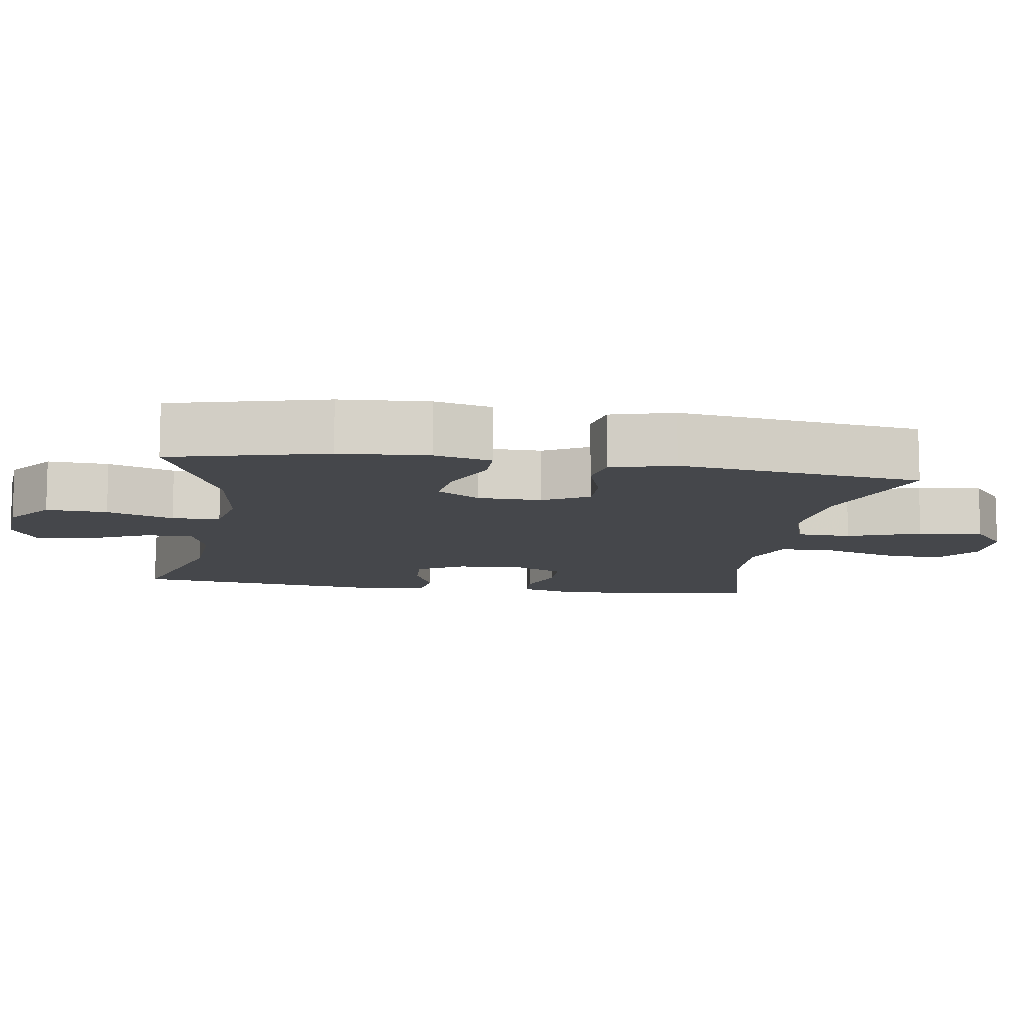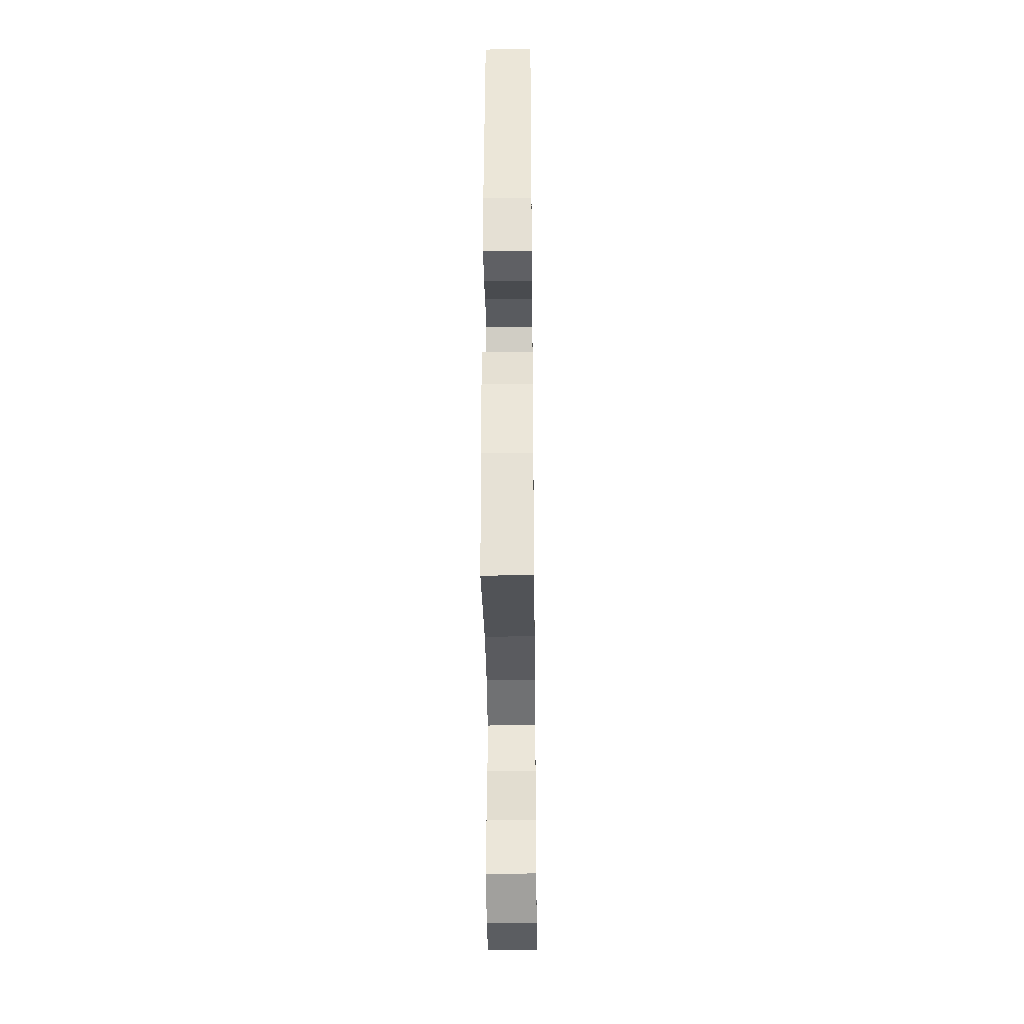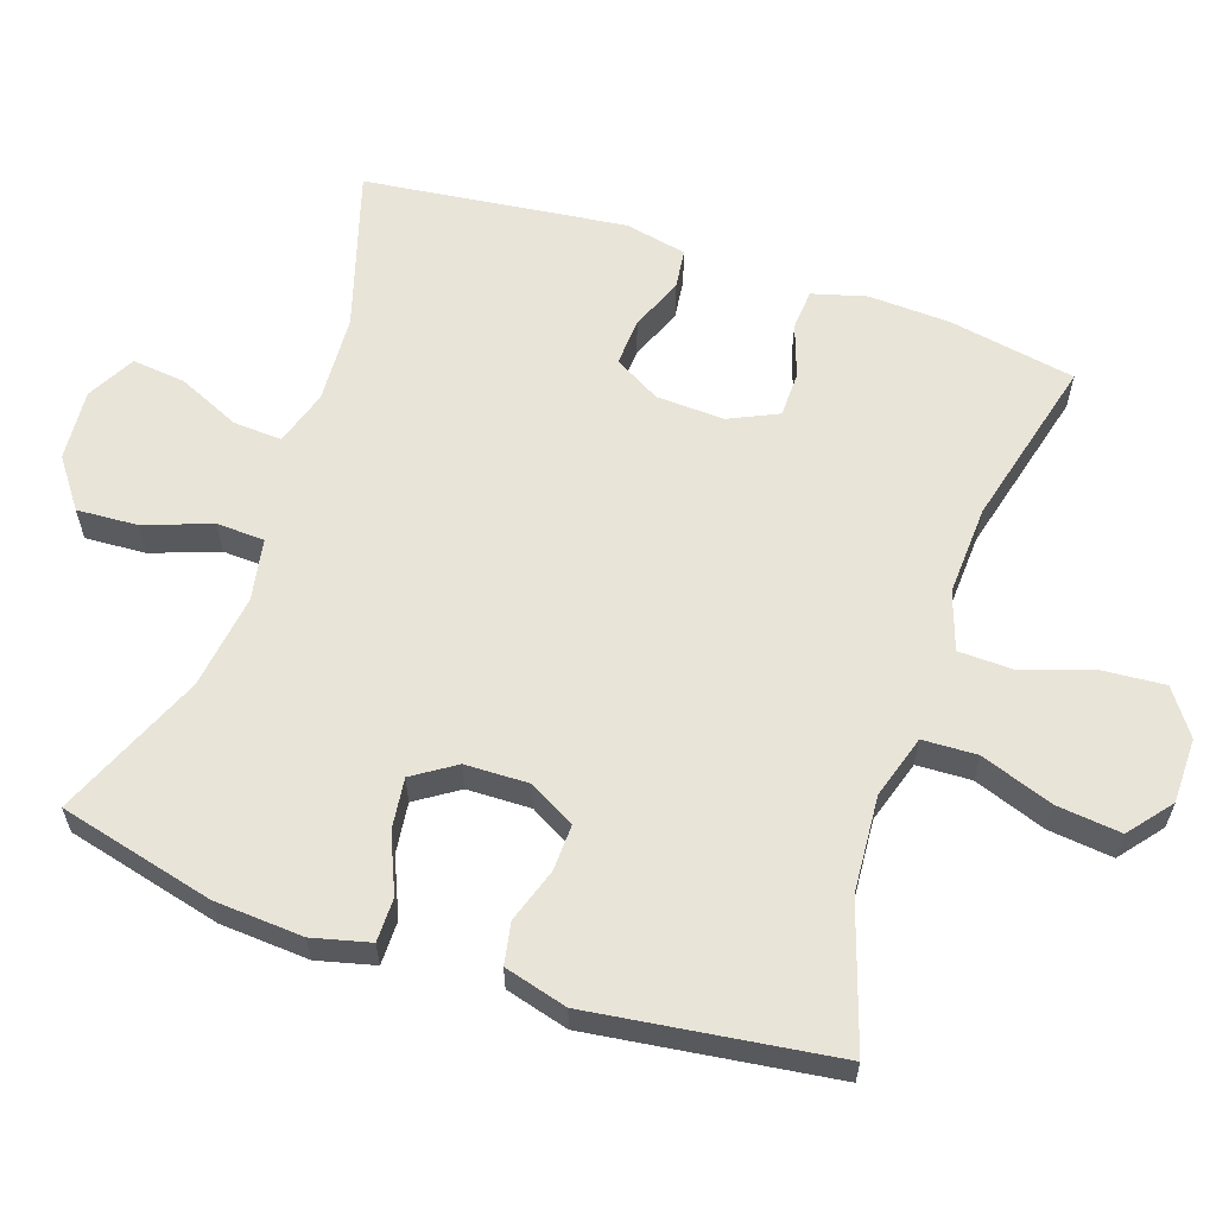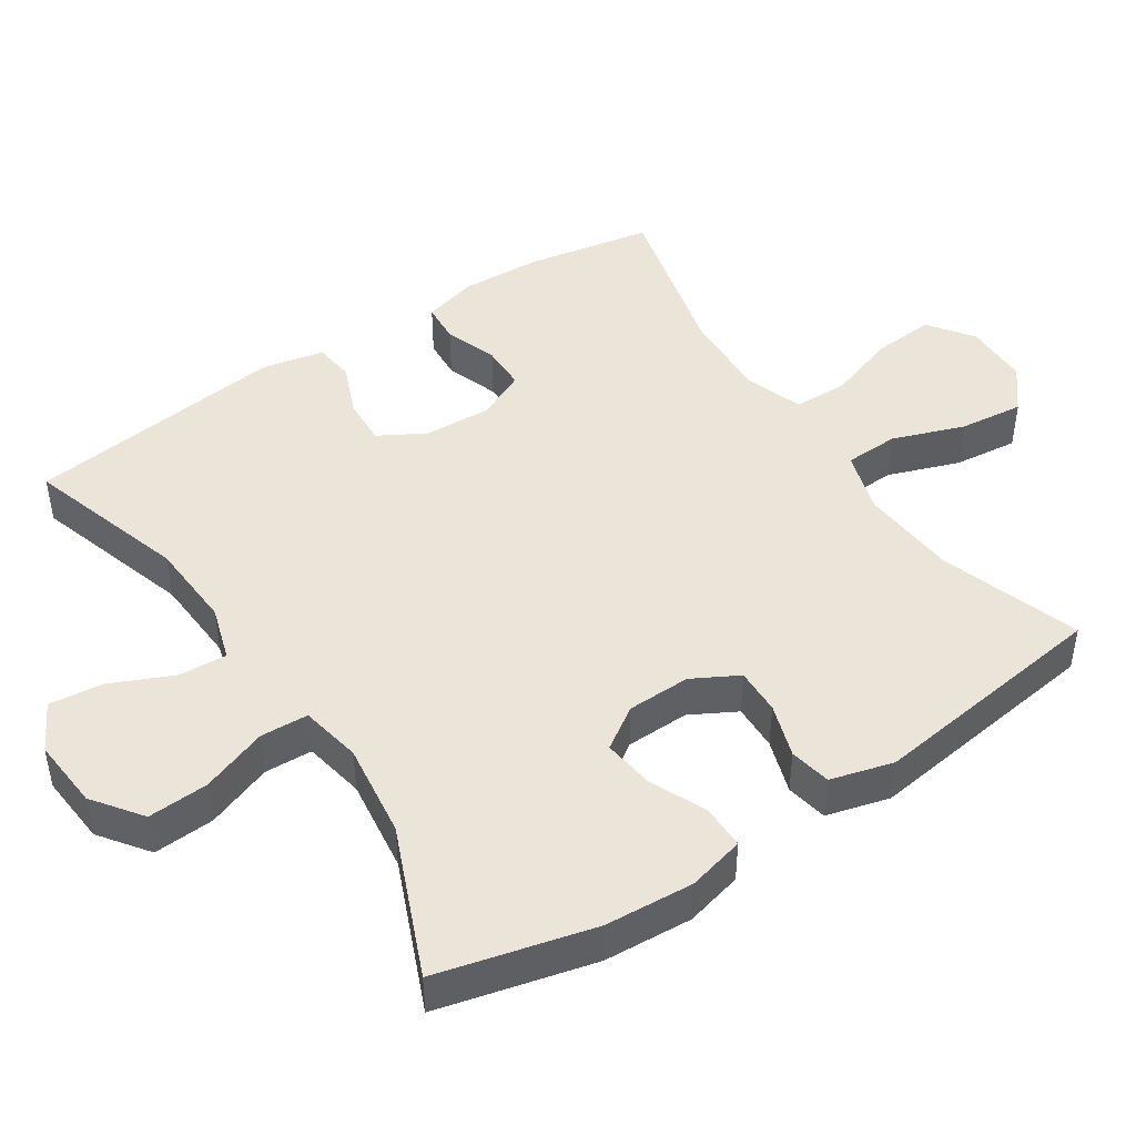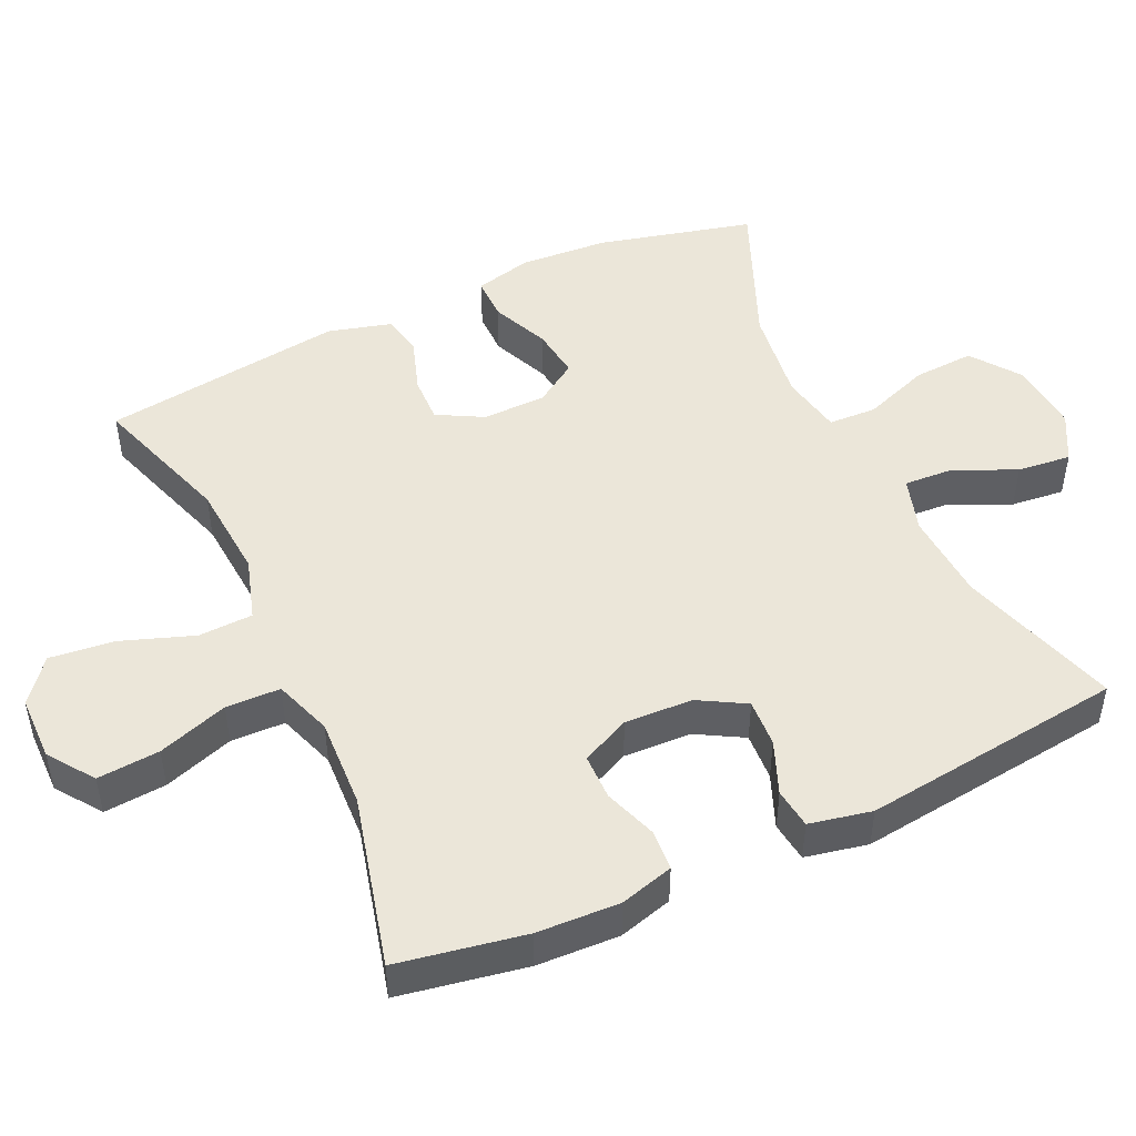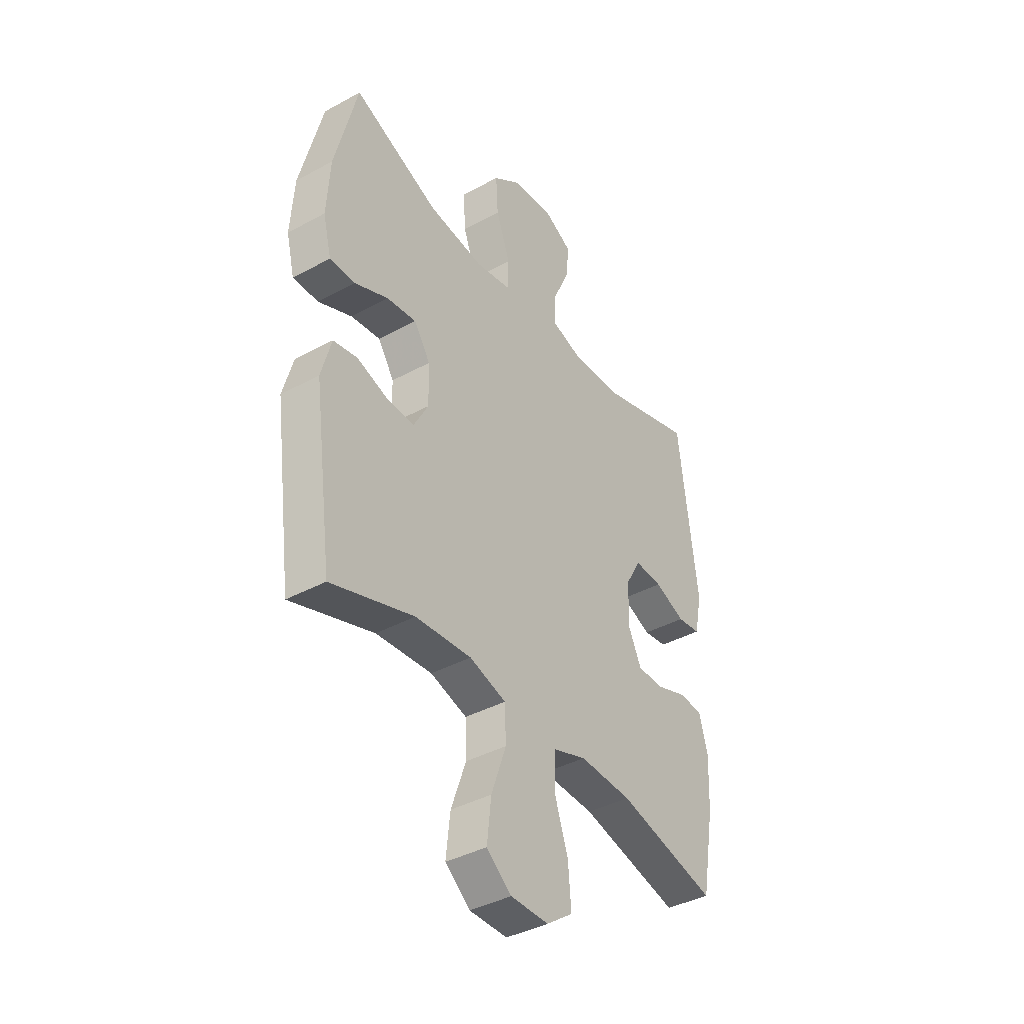
<metadata>
{"format":"obj","ext":"obj","renderer":"f3d","projection":"perspective","resolution":1024,"background":"white","views":[{"elev":-10.6,"azim":81.3,"up":"+Y"},{"elev":-36.1,"azim":-89.3,"up":"+Z"},{"elev":60.5,"azim":108.8,"up":"+Y"},{"elev":45.4,"azim":56.5,"up":"+Y"},{"elev":48.1,"azim":-114.9,"up":"+Y"},{"elev":-39.6,"azim":124.1,"up":"+Z"}]}
</metadata>
<code>
v 0.5 0.07 -0.5
v 0.302 0.07 -0.435
v 0.167 0.07 -0.425
v 0.079 0.07 -0.452
v 0.076 0.07 -0.528
v 0.112 0.07 -0.629
v 0.122 0.07 -0.719
v 0.062 0.07 -0.767
v -0.029 0.07 -0.768
v -0.092 0.07 -0.723
v -0.085 0.07 -0.636
v -0.052 0.07 -0.538
v -0.054 0.07 -0.462
v -0.135 0.07 -0.434
v -0.261 0.07 -0.44
v -0.5 0.07 -0.5
v -0.532 0.07 -0.323
v -0.537 0.07 -0.208
v -0.516 0.07 -0.133
v -0.459 0.07 -0.129
v -0.385 0.07 -0.155
v -0.321 0.07 -0.154
v -0.289 0.07 -0.086
v -0.293 0.07 0.009
v -0.33 0.07 0.074
v -0.397 0.07 0.07
v -0.471 0.07 0.04
v -0.527 0.07 0.047
v -0.545 0.07 0.134
v -0.5 0.07 0.5
v -0.275 0.07 0.431
v -0.151 0.07 0.424
v -0.074 0.07 0.448
v -0.078 0.07 0.516
v -0.117 0.07 0.603
v -0.125 0.07 0.678
v -0.058 0.07 0.714
v 0.042 0.07 0.706
v 0.11 0.07 0.656
v 0.105 0.07 0.571
v 0.071 0.07 0.478
v 0.074 0.07 0.411
v 0.16 0.07 0.395
v 0.293 0.07 0.413
v 0.5 0.07 0.5
v 0.554 0.07 0.283
v 0.562 0.07 0.159
v 0.542 0.07 0.079
v 0.481 0.07 0.079
v 0.4 0.07 0.114
v 0.329 0.07 0.123
v 0.29 0.07 0.064
v 0.288 0.07 -0.025
v 0.323 0.07 -0.089
v 0.388 0.07 -0.087
v 0.464 0.07 -0.062
v 0.522 0.07 -0.073
v 0.546 0.07 -0.161
v 0.5 0 -0.5
v 0.302 0 -0.435
v 0.167 0 -0.425
v 0.079 0 -0.452
v 0.076 0 -0.528
v 0.112 0 -0.629
v 0.122 0 -0.719
v 0.062 0 -0.767
v -0.029 0 -0.768
v -0.092 0 -0.723
v -0.085 0 -0.636
v -0.052 0 -0.538
v -0.054 0 -0.462
v -0.135 0 -0.434
v -0.261 0 -0.44
v -0.5 0 -0.5
v -0.532 0 -0.323
v -0.537 0 -0.208
v -0.516 0 -0.133
v -0.459 0 -0.129
v -0.385 0 -0.155
v -0.321 0 -0.154
v -0.289 0 -0.086
v -0.293 0 0.009
v -0.33 0 0.074
v -0.397 0 0.07
v -0.471 0 0.04
v -0.527 0 0.047
v -0.545 0 0.134
v -0.5 0 0.5
v -0.275 0 0.431
v -0.151 0 0.424
v -0.074 0 0.448
v -0.078 0 0.516
v -0.117 0 0.603
v -0.125 0 0.678
v -0.058 0 0.714
v 0.042 0 0.706
v 0.11 0 0.656
v 0.105 0 0.571
v 0.071 0 0.478
v 0.074 0 0.411
v 0.16 0 0.395
v 0.293 0 0.413
v 0.5 0 0.5
v 0.554 0 0.283
v 0.562 0 0.159
v 0.542 0 0.079
v 0.481 0 0.079
v 0.4 0 0.114
v 0.329 0 0.123
v 0.29 0 0.064
v 0.288 0 -0.025
v 0.323 0 -0.089
v 0.388 0 -0.087
v 0.464 0 -0.062
v 0.522 0 -0.073
v 0.546 0 -0.161
f 55 56 57 58
f 54 55 58 1
f 53 54 1 2
f 47 48 49 50
f 47 50 51
f 44 45 46 47
f 43 44 47 51
f 42 43 51 52
f 38 39 40 41
f 38 41 42
f 37 38 42
f 34 35 36 37
f 33 34 37 42
f 32 33 42 52
f 28 29 30 31
f 26 27 28 31
f 25 26 31 32
f 24 25 32 52
f 18 19 20 21
f 18 21 22
f 15 16 17 18
f 14 15 18 22
f 13 14 22 23
f 9 10 11 12
f 9 12 13
f 8 9 13
f 5 6 7 8
f 4 5 8 13
f 3 4 13 23
f 53 2 3 23
f 23 24 52 53
f 116 115 114 113
f 59 116 113 112
f 60 59 112 111
f 108 107 106 105
f 109 108 105
f 105 104 103 102
f 109 105 102 101
f 110 109 101 100
f 99 98 97 96
f 100 99 96
f 100 96 95
f 95 94 93 92
f 100 95 92 91
f 110 100 91 90
f 89 88 87 86
f 89 86 85 84
f 90 89 84 83
f 110 90 83 82
f 79 78 77 76
f 80 79 76
f 76 75 74 73
f 80 76 73 72
f 81 80 72 71
f 70 69 68 67
f 71 70 67
f 71 67 66
f 66 65 64 63
f 71 66 63 62
f 81 71 62 61
f 81 61 60 111
f 111 110 82 81
f 1 59 60 2
f 2 60 61 3
f 3 61 62 4
f 4 62 63 5
f 5 63 64 6
f 6 64 65 7
f 7 65 66 8
f 8 66 67 9
f 9 67 68 10
f 10 68 69 11
f 11 69 70 12
f 12 70 71 13
f 13 71 72 14
f 14 72 73 15
f 15 73 74 16
f 16 74 75 17
f 17 75 76 18
f 18 76 77 19
f 19 77 78 20
f 20 78 79 21
f 21 79 80 22
f 22 80 81 23
f 23 81 82 24
f 24 82 83 25
f 25 83 84 26
f 26 84 85 27
f 27 85 86 28
f 28 86 87 29
f 29 87 88 30
f 30 88 89 31
f 31 89 90 32
f 32 90 91 33
f 33 91 92 34
f 34 92 93 35
f 35 93 94 36
f 36 94 95 37
f 37 95 96 38
f 38 96 97 39
f 39 97 98 40
f 40 98 99 41
f 41 99 100 42
f 42 100 101 43
f 43 101 102 44
f 44 102 103 45
f 45 103 104 46
f 46 104 105 47
f 47 105 106 48
f 48 106 107 49
f 49 107 108 50
f 50 108 109 51
f 51 109 110 52
f 52 110 111 53
f 53 111 112 54
f 54 112 113 55
f 55 113 114 56
f 56 114 115 57
f 57 115 116 58
f 58 116 59 1

</code>
